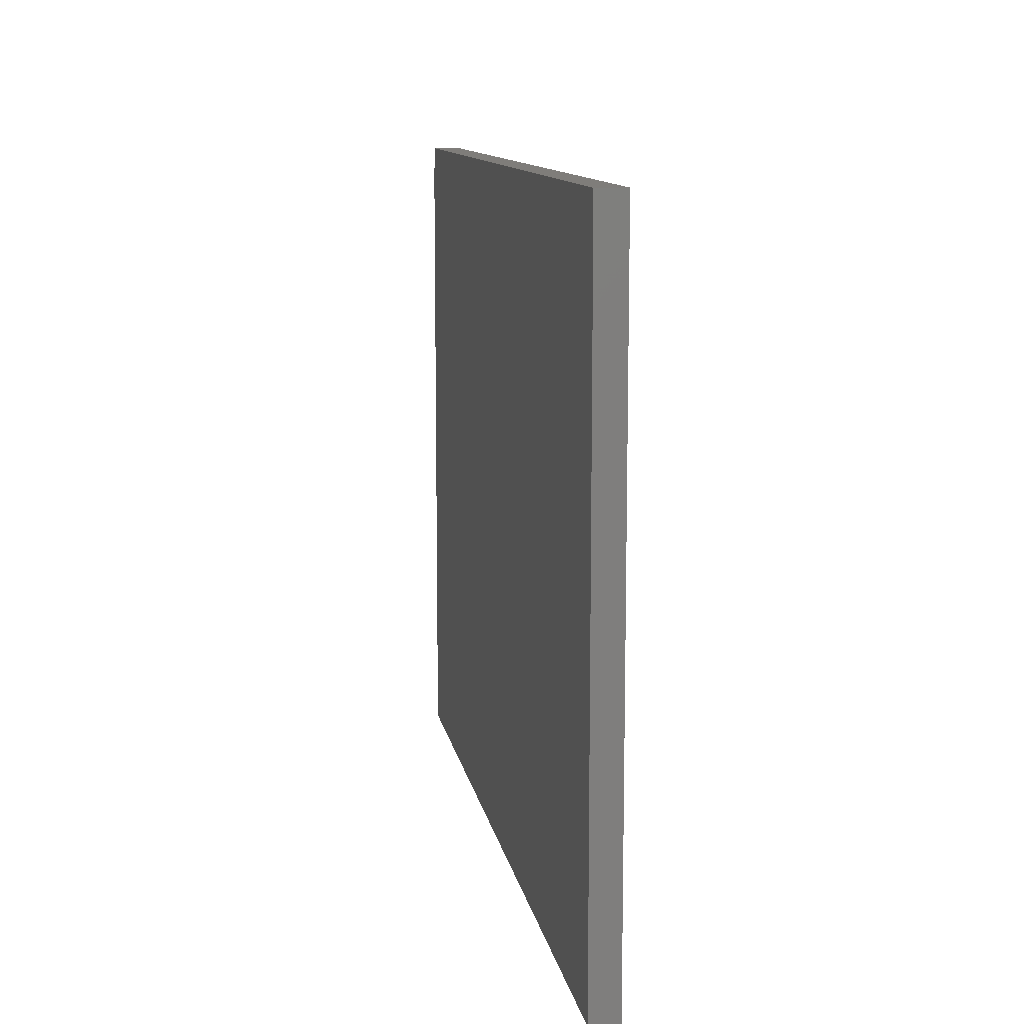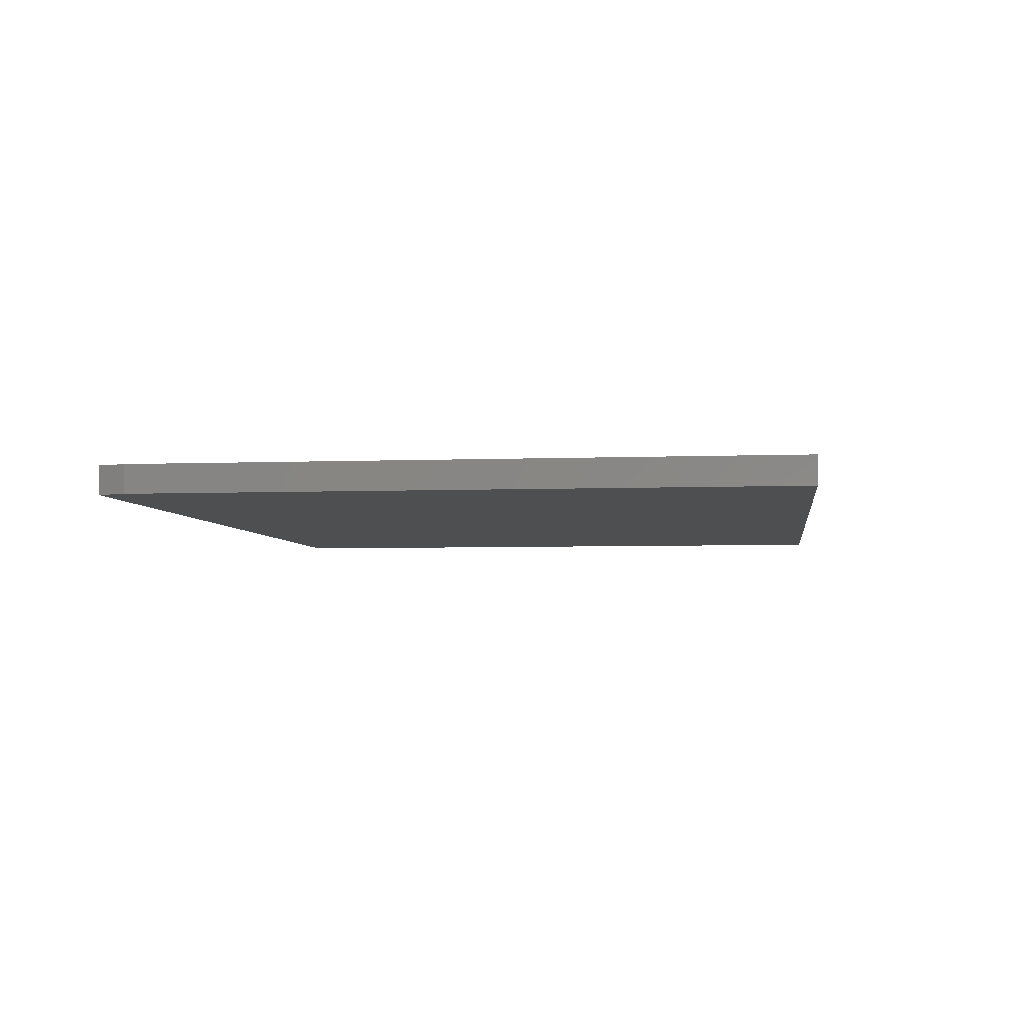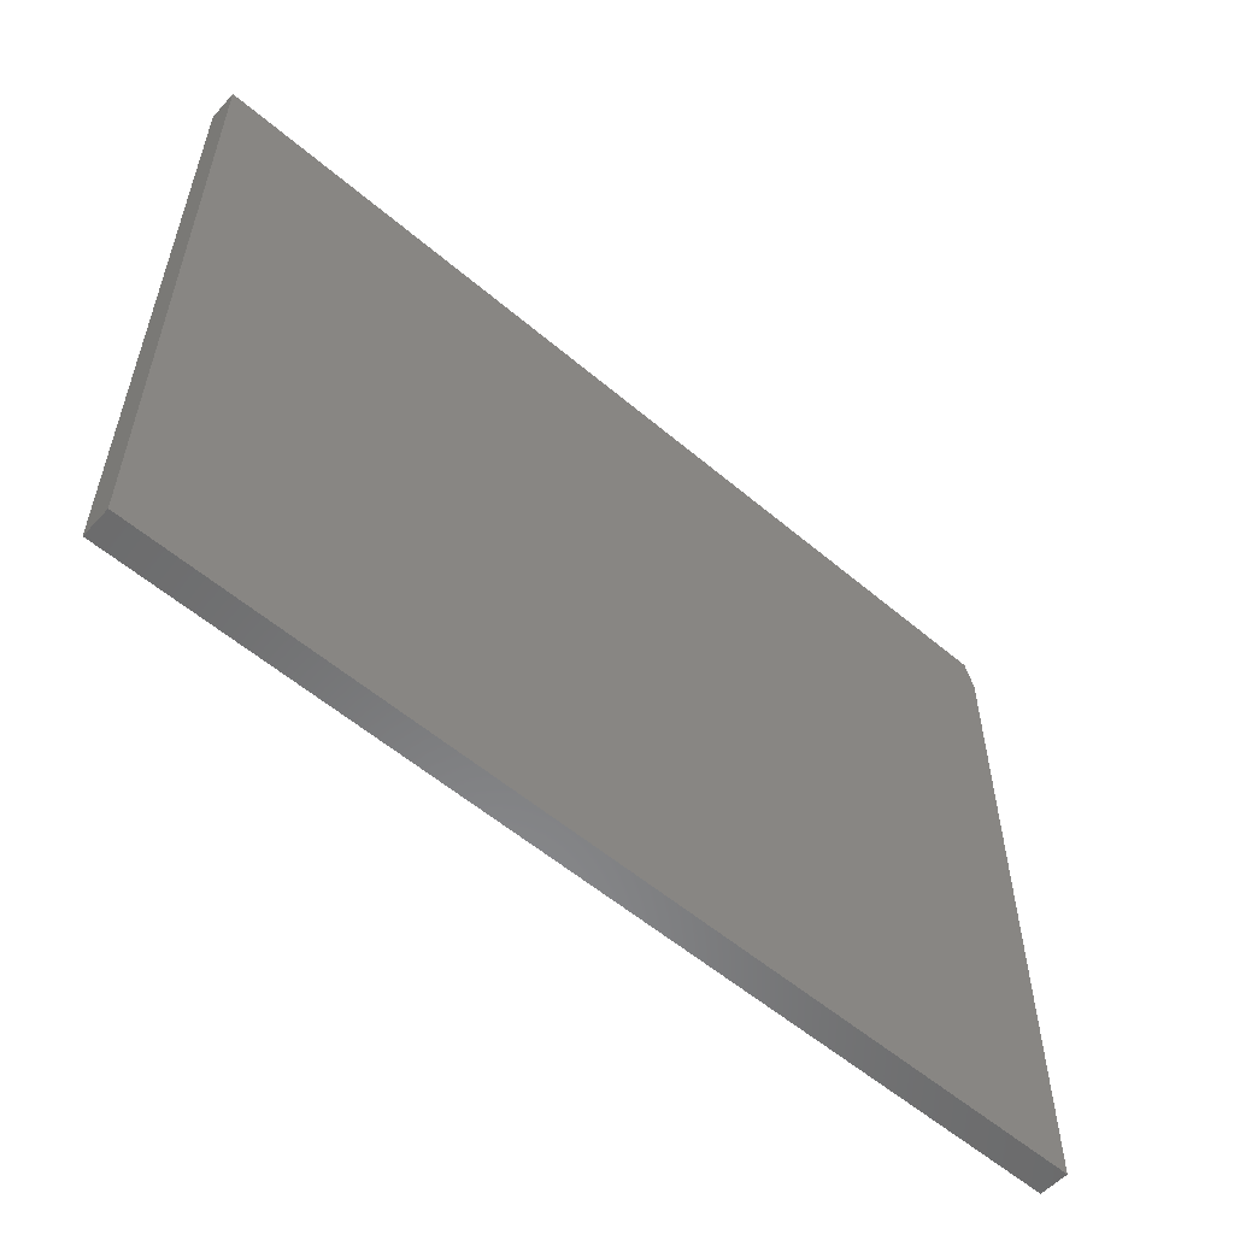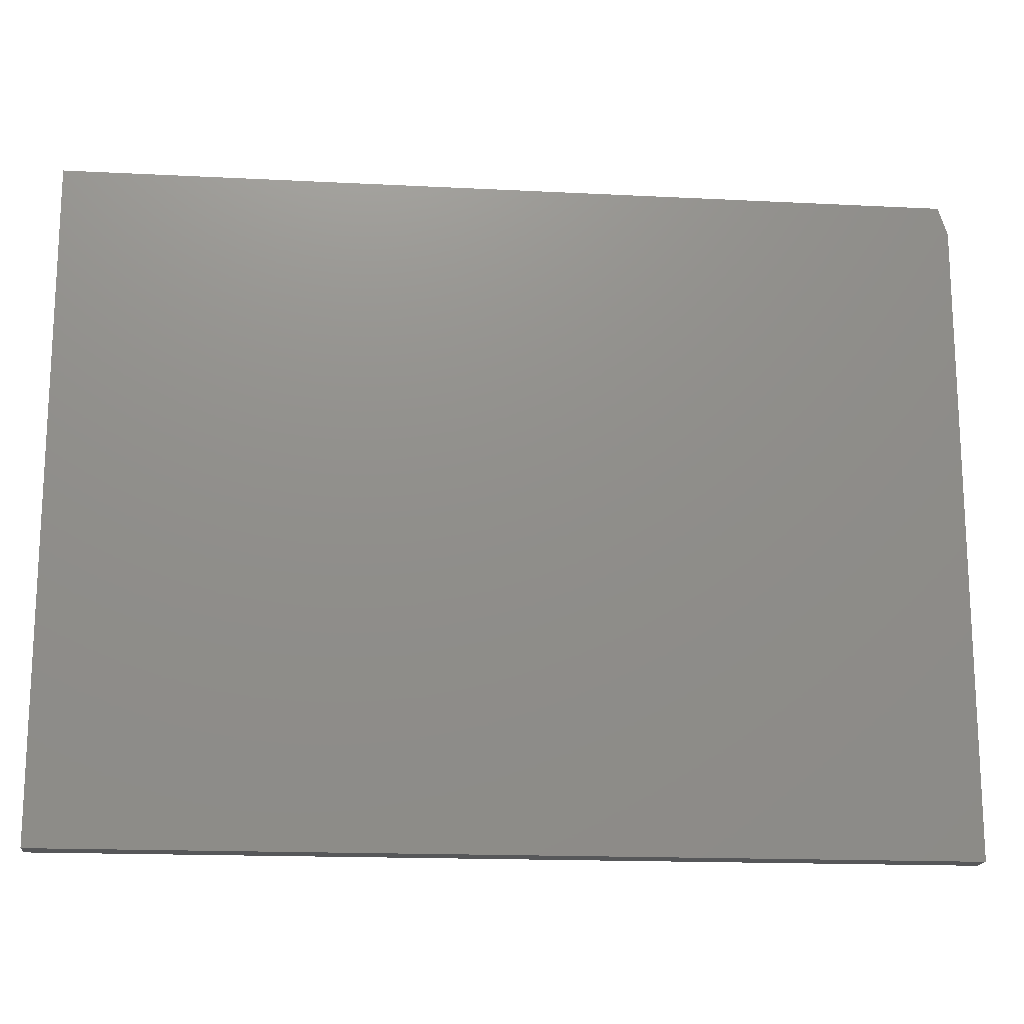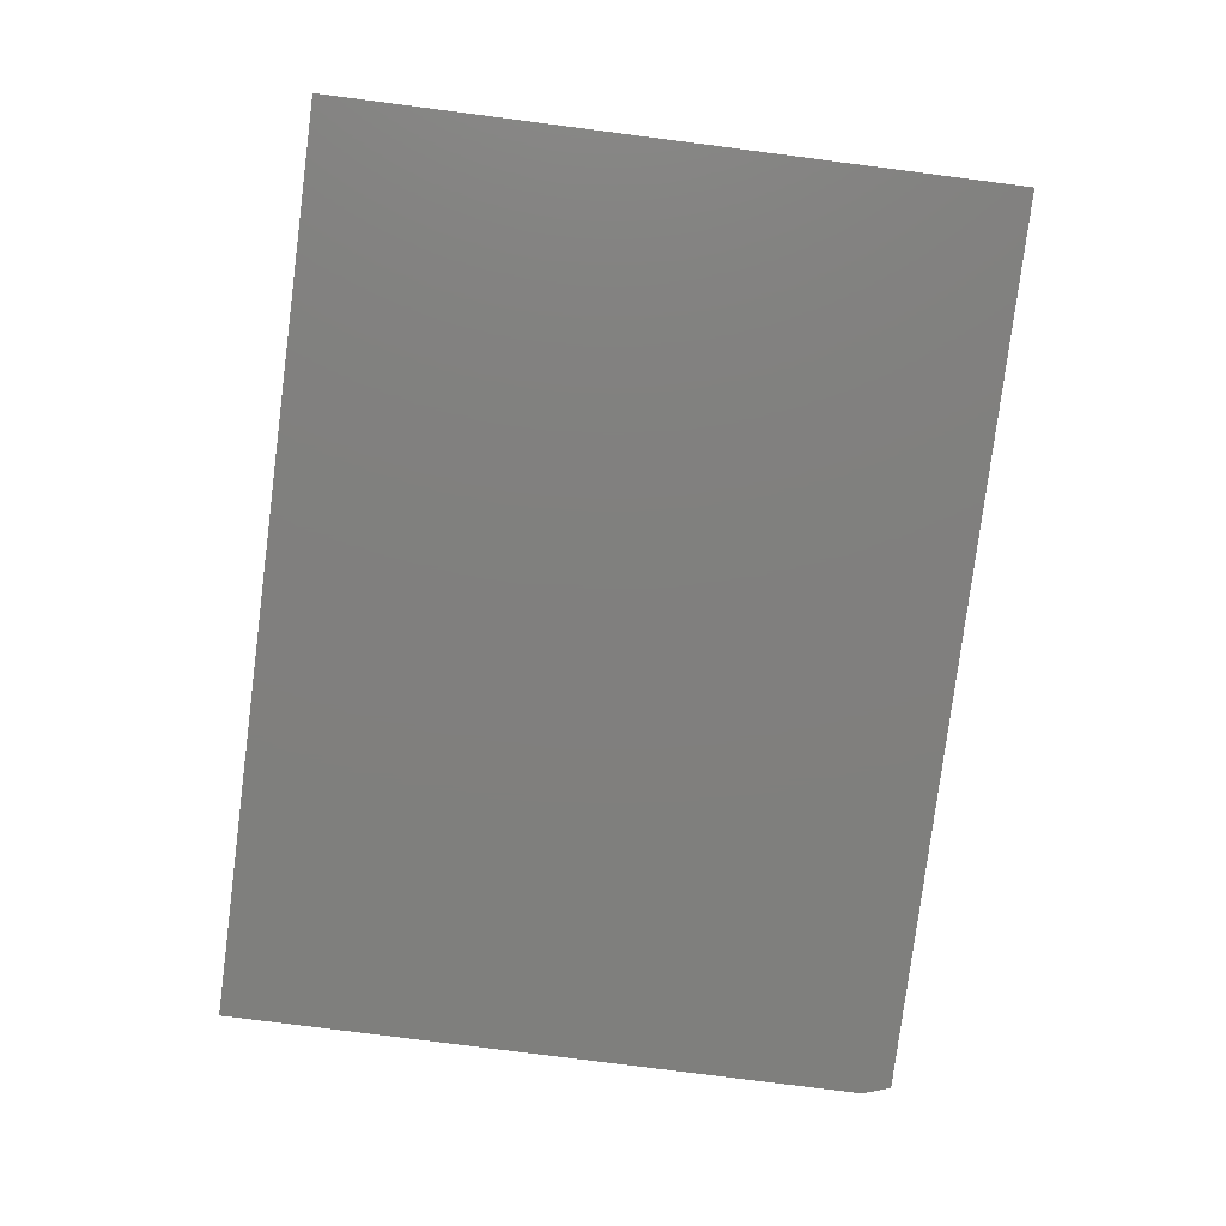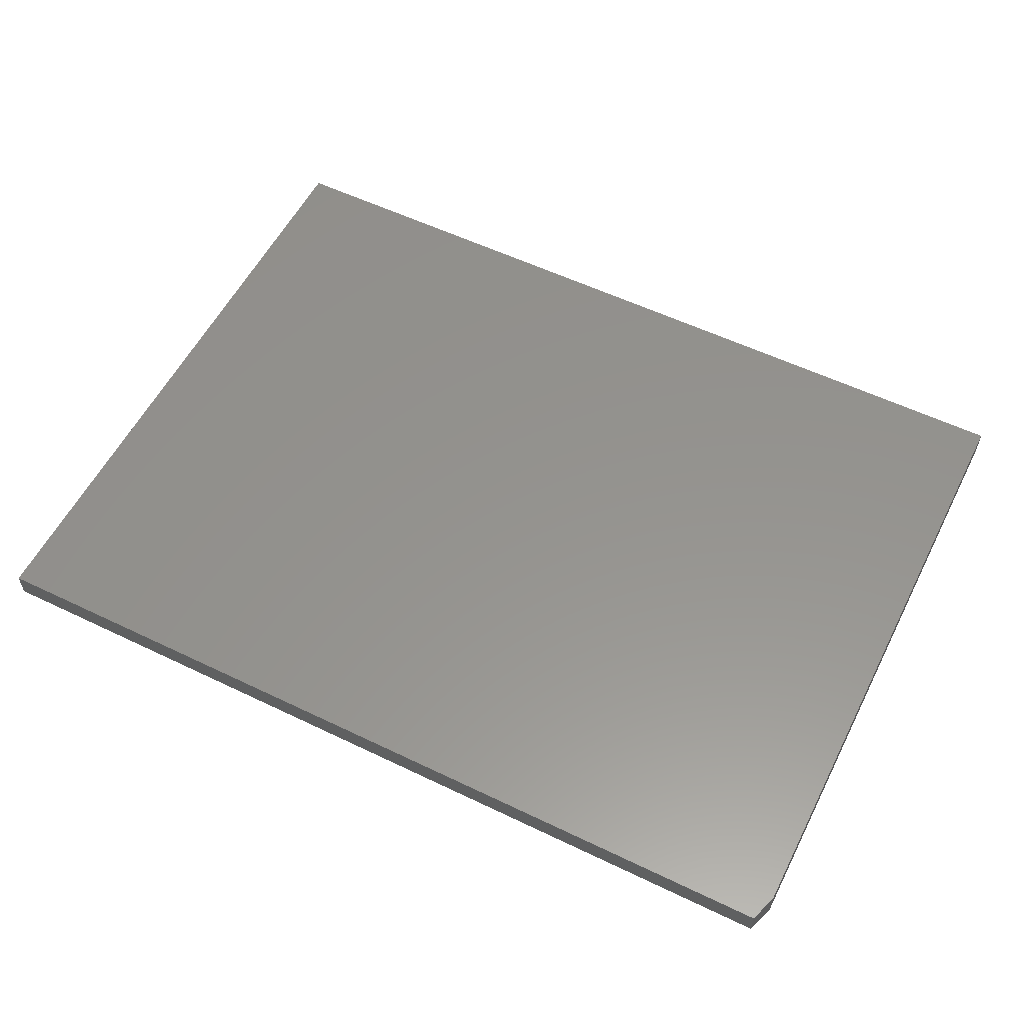
<metadata>
{"format":"stl","ext":"stl","renderer":"f3d","projection":"perspective","resolution":1024,"background":"white","views":[{"elev":11.2,"azim":80.4,"up":"+Y"},{"elev":-4.4,"azim":-82.4,"up":"+Z"},{"elev":-56.1,"azim":138.3,"up":"+Y"},{"elev":-16.6,"azim":174.1,"up":"+Y"},{"elev":-79.5,"azim":82.7,"up":"+Z"},{"elev":56.5,"azim":-153.3,"up":"+Z"}]}
</metadata>
<code>
# stl→obj: 10 verts, 16 faces
v -0.75 -0.5625 0.04688
v 0.75 -0.5625 0.04688
v -0.75 0.5117 0.04688
v 0.75 0.5586 0.04688
v -0.7344 0.5586 0.04688
v -0.7344 0.5586 0
v 0.75 0.5586 0
v -0.75 0.5117 0
v 0.75 -0.5625 0
v -0.75 -0.5625 0
f 1 2 3
f 3 2 4
f 3 4 5
f 6 7 8
f 8 7 9
f 8 9 10
f 3 8 1
f 1 8 10
f 4 7 5
f 5 7 6
f 5 6 3
f 3 6 8
f 2 9 4
f 4 9 7
f 1 10 2
f 2 10 9

</code>
